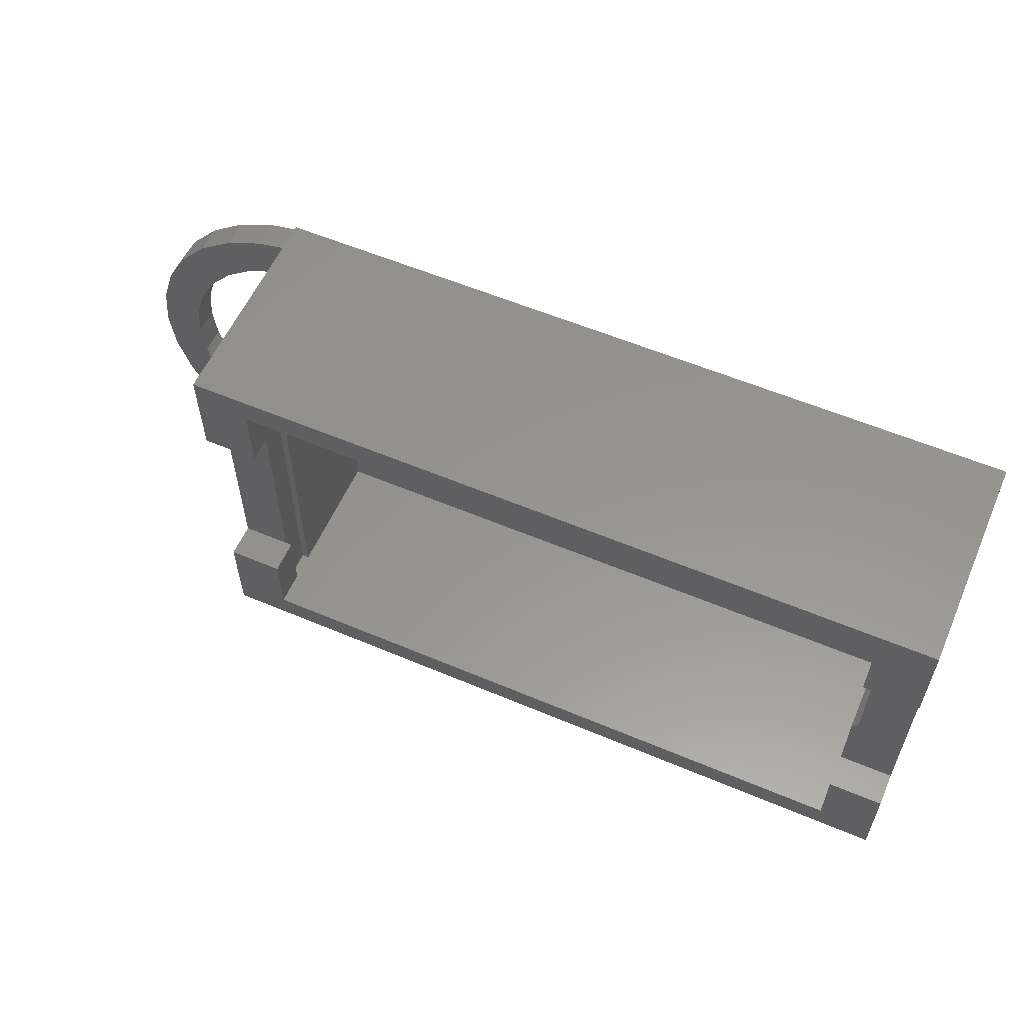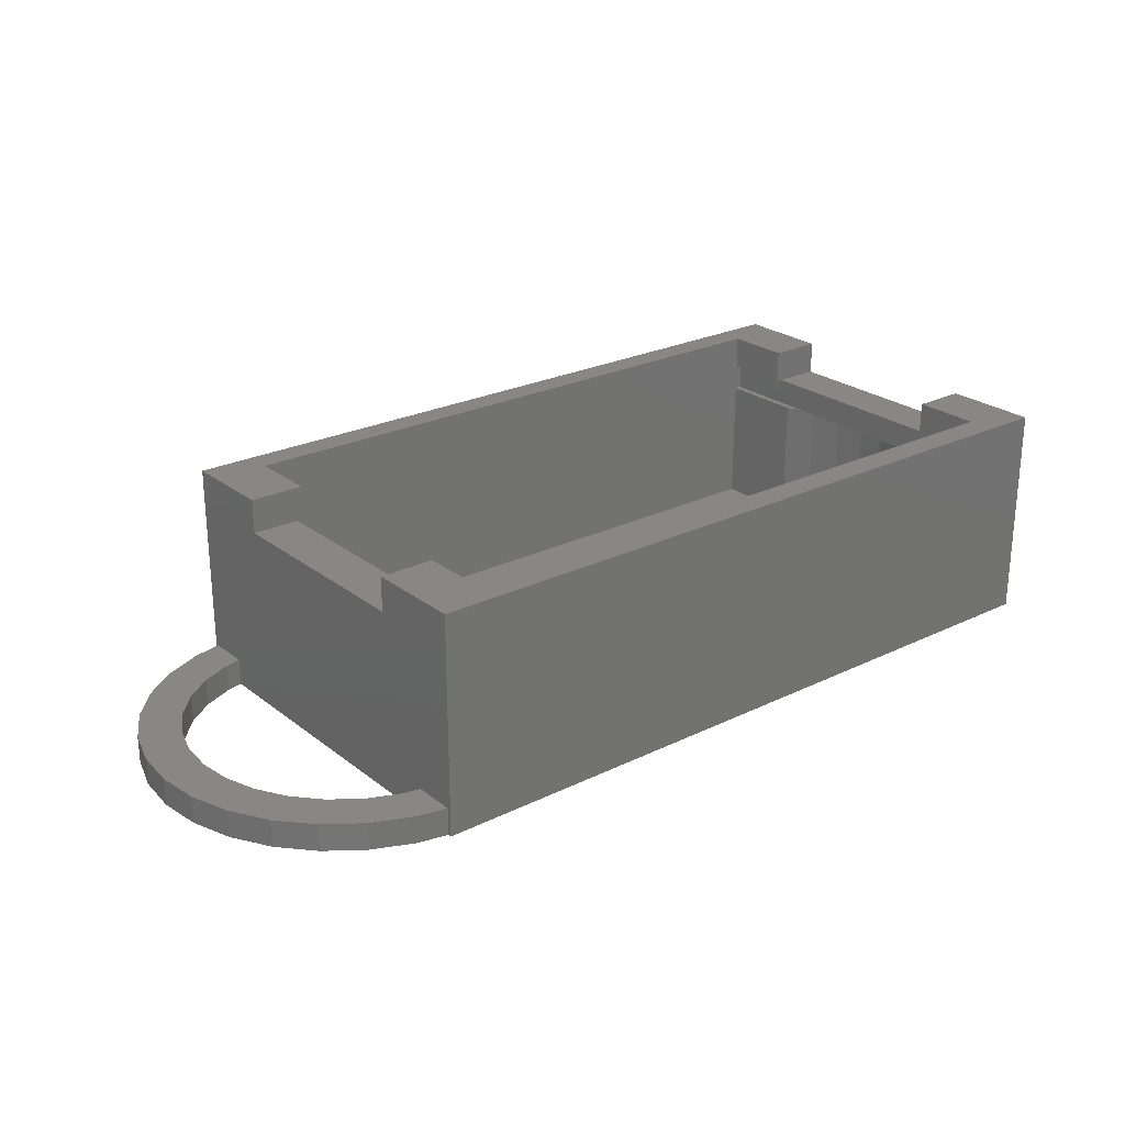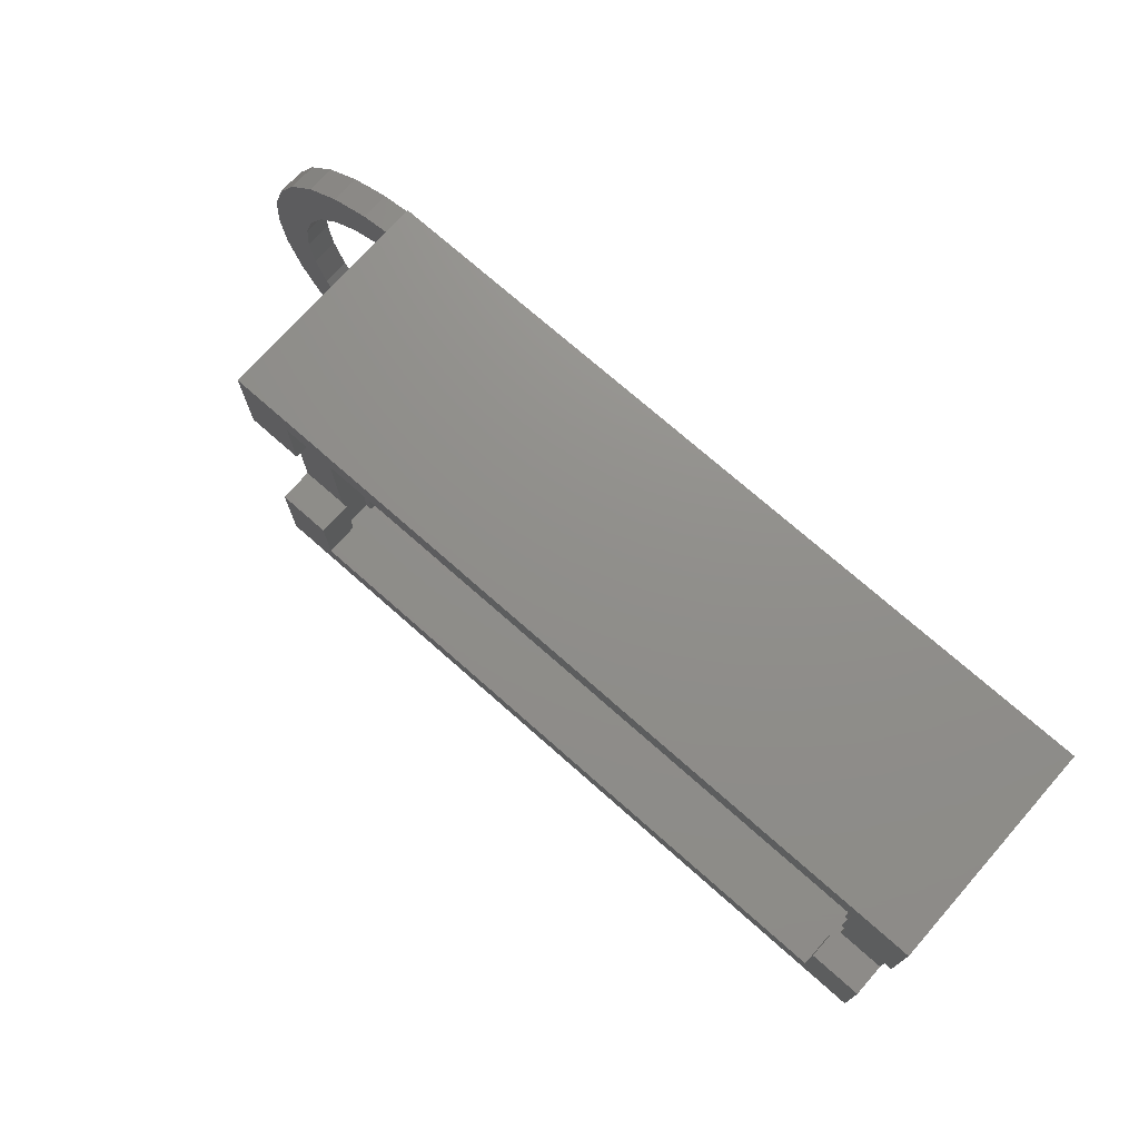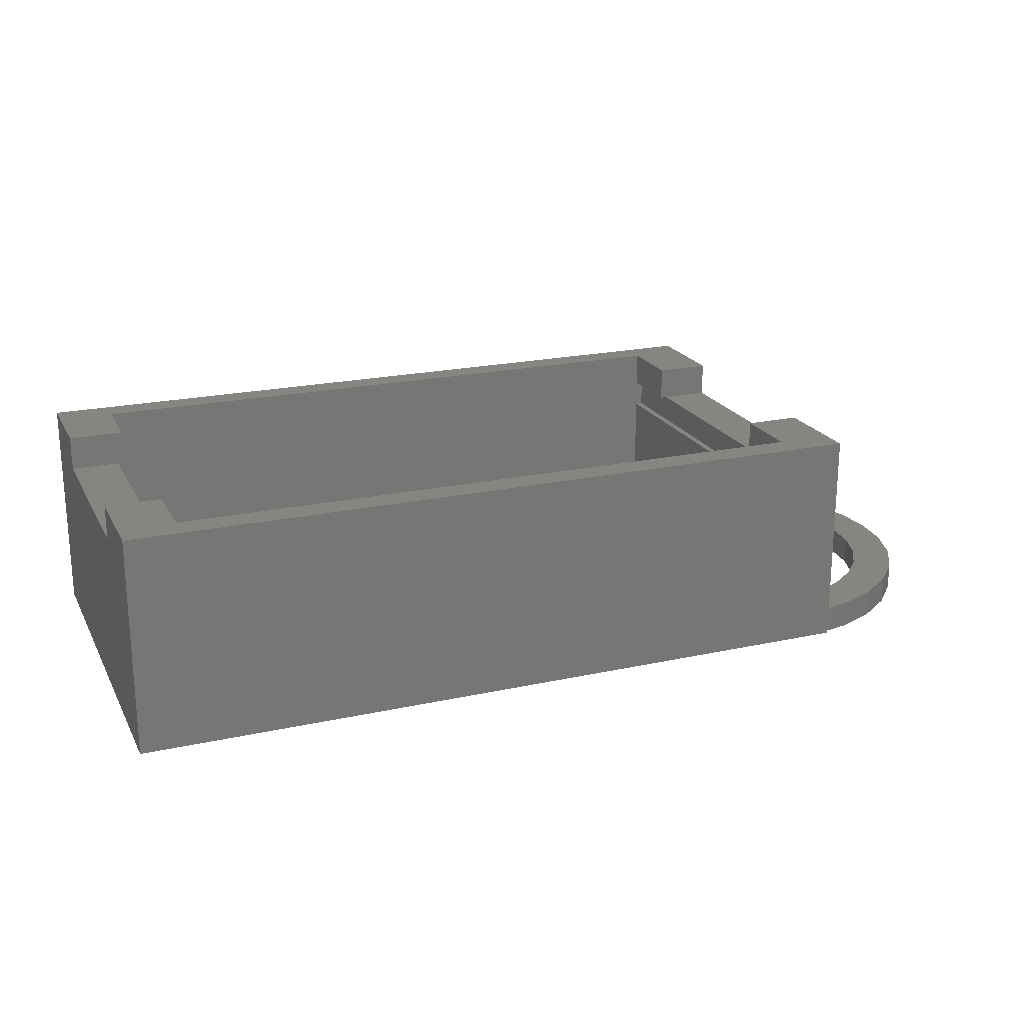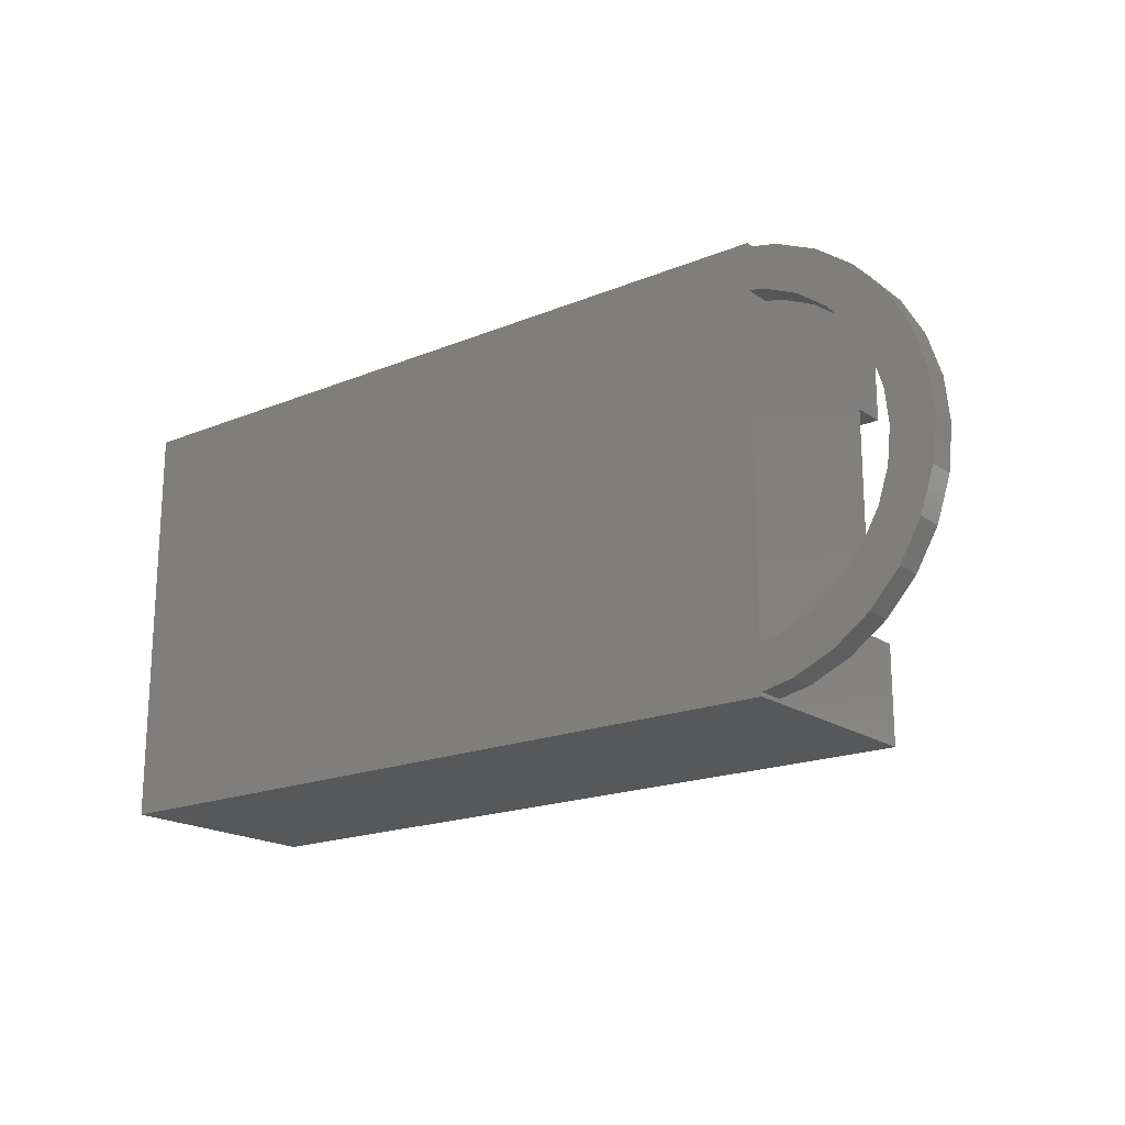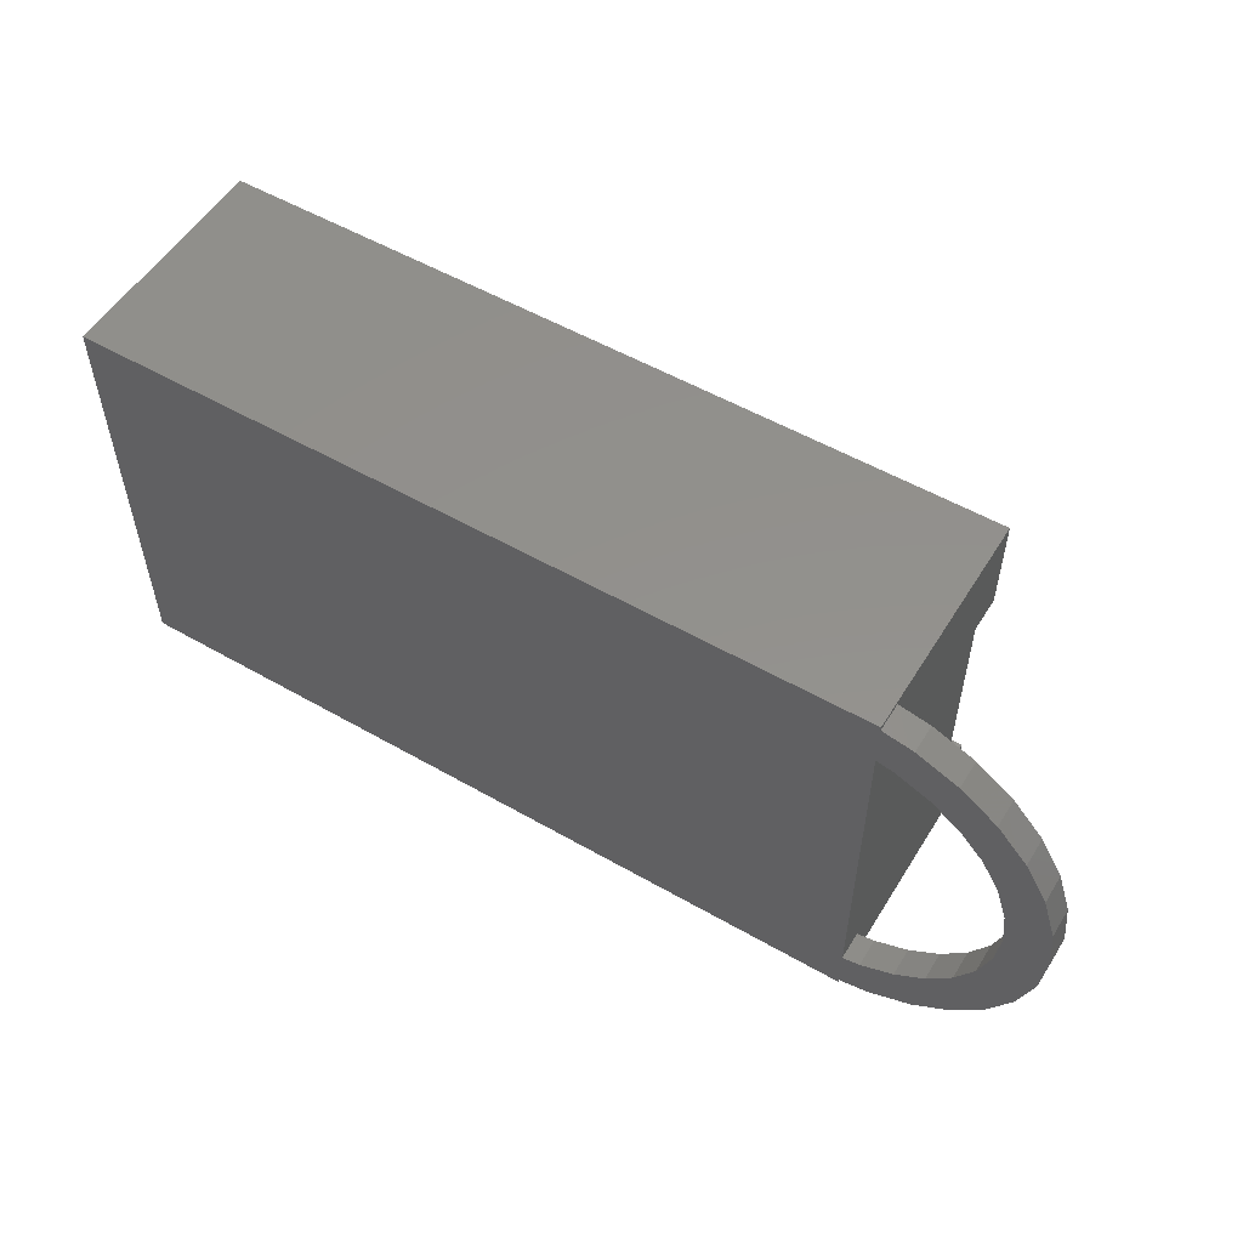
<metadata>
{"format":"stl","ext":"stl","renderer":"f3d","projection":"perspective","resolution":1024,"background":"white","views":[{"elev":57.6,"azim":23.7,"up":"+Y"},{"elev":24.7,"azim":-38.7,"up":"+Z"},{"elev":73.1,"azim":41.5,"up":"+Y"},{"elev":20.9,"azim":158.5,"up":"+Z"},{"elev":-18.8,"azim":-142.0,"up":"+Y"},{"elev":54.2,"azim":-148.7,"up":"+Y"}]}
</metadata>
<code>
# stl→obj: 156 verts, 312 faces
v -40 0 0
v -39.67 3.119 0
v -39.67 -3.119 0
v -38.7 6.101 0
v -37.14 8.817 0
v -35.04 11.15 0
v -32.5 12.99 0
v -33.03 8.918 0
v -29.64 14.27 0
v -31 10.39 0
v -27.5 14.72 0
v -27.5 15 0
v 27.5 15 0
v -27.5 -14.72 0
v 27.5 -15 0
v -27.5 -15 0
v -27.5 -11.67 0
v -36.74 2.495 0
v -35.96 4.881 0
v -37 0 0
v -29.64 -14.27 0
v -32.5 -12.99 0
v -35.04 -11.15 0
v -37.14 -8.817 0
v -38.7 -6.101 0
v -28.71 11.41 0
v -36.74 -2.495 0
v -35.96 -4.881 0
v -31 -10.39 0
v -33.03 -8.918 0
v -27.5 11.67 0
v -34.71 -7.053 0
v -28.71 -11.41 0
v -34.71 7.053 0
v -40 0 2
v -39.67 3.119 2
v -39.67 -3.119 2
v -38.7 -6.101 2
v -37.14 -8.817 2
v -35.04 -11.15 2
v -32.5 -12.99 2
v -29.64 -14.27 2
v -27.5 -14.72 2
v -27.5 -15 16
v -27.5 -8 16
v -27.5 -11.67 2
v -27.5 -8 13.5
v -27.5 8 13.5
v -27.5 8 16
v -27.5 15 16
v -27.5 14.72 2
v -27.5 11.67 2
v 27.5 -15 16
v 27.5 -8 13.5
v 27.5 15 16
v 27.5 8 16
v 27.5 8 13.5
v 27.5 -8 16
v -29.64 14.27 2
v -32.5 12.99 2
v -35.04 11.15 2
v -37.14 8.817 2
v -38.7 6.101 2
v -36.74 2.495 2
v -37 0 2
v -36.74 -2.495 2
v -35.96 4.881 2
v -34.71 7.053 2
v -33.03 8.918 2
v -31 10.39 2
v -28.71 11.41 2
v -28.71 -11.41 2
v -31 -10.39 2
v -33.03 -8.918 2
v -34.71 -7.053 2
v -35.96 -4.881 2
v -23.5 8 16
v 23.5 13 16
v -23.5 13 16
v 23.5 8 16
v -24 8 13.5
v -23.5 8 13.5
v -24 -8 13.5
v -23.5 -8 16
v -23.5 -8 13.5
v -23.5 -13 16
v 23.5 -8 16
v 23.5 -13 16
v 24 -8 13.5
v 23.5 -8 13.5
v 24 8 13.5
v 23.5 8 13.5
v 23.5 13 13.5
v -23.5 13 11.5
v -23.5 13 2
v -17.52 13 2
v 23.5 13 11.5
v 23.5 13 2
v 24 13 13.5
v 24 13 11.5
v -23.5 13 13.5
v -24 13 13.5
v -24 13 11.5
v -24 -13 13.5
v -24 -13 11.5
v -23.5 -13 13.5
v 23.5 -13 13.5
v 24 -13 11.5
v 24 -13 13.5
v 23.5 -13 11.5
v 23.5 -13 2
v -17.52 -13 2
v -23.5 -13 2
v -23.5 -13 11.5
v 24 5.727 11.5
v 24 -5.727 11.5
v -23.5 11.88 2
v -23.5 -11.88 2
v 23.5 6.593 11.5
v 23.5 6.593 2
v 25.35 -2.391 2
v 23.5 -6.593 2
v 24.61 -4.677 2
v 25.6 0 2
v 25.35 2.391 2
v 24.61 4.677 2
v -14.96 11.15 2
v -12.86 8.817 2
v -17.5 12.99 2
v -11.3 6.101 2
v -10.33 3.119 2
v -10 0 2
v -10.33 -3.119 2
v -11.3 -6.101 2
v -12.86 -8.817 2
v -14.96 -11.15 2
v -17.5 -12.99 2
v -14.04 -4.881 2
v -15.29 -7.053 2
v -13.26 2.495 2
v -13 0 2
v -14.04 4.881 2
v -16.97 8.918 2
v -15.29 7.053 2
v -19 10.39 2
v -21.29 11.41 2
v -13.26 -2.495 2
v -21.29 -11.41 2
v -19 -10.39 2
v -16.97 -8.918 2
v 23.5 -6.593 11.5
v 24.61 -4.677 11.5
v 24.61 4.677 11.5
v 25.35 2.391 11.5
v 25.6 0 11.5
v 25.35 -2.391 11.5
f 1 2 3
f 3 2 4
f 3 4 5
f 3 5 6
f 3 6 7
f 8 7 9
f 10 9 11
f 11 12 13
f 14 15 16
f 17 15 14
f 18 3 19
f 20 3 18
f 3 21 22
f 3 22 23
f 3 23 24
f 3 24 25
f 10 11 26
f 27 3 20
f 28 3 27
f 29 14 30
f 31 15 17
f 3 28 32
f 3 32 30
f 3 30 14
f 31 13 15
f 29 33 14
f 33 17 14
f 11 13 31
f 11 31 26
f 34 7 8
f 19 7 34
f 3 7 19
f 21 3 14
f 8 9 10
f 1 35 2
f 2 35 36
f 1 3 35
f 35 3 37
f 3 25 37
f 37 25 38
f 25 24 38
f 38 24 39
f 24 23 39
f 39 23 40
f 40 23 22
f 41 40 22
f 41 22 21
f 42 41 21
f 42 21 14
f 43 42 14
f 16 44 14
f 43 44 45
f 46 47 48
f 48 49 50
f 43 47 46
f 11 50 12
f 51 50 11
f 52 50 51
f 46 52 17
f 46 48 50
f 46 50 52
f 43 45 47
f 14 44 43
f 31 17 52
f 44 16 15
f 53 44 15
f 53 15 13
f 54 53 13
f 55 56 13
f 56 57 13
f 57 54 13
f 54 58 53
f 12 50 13
f 13 50 55
f 9 59 11
f 11 59 51
f 7 60 9
f 9 60 59
f 6 61 7
f 7 61 60
f 5 62 6
f 6 62 61
f 4 63 5
f 5 63 62
f 2 36 4
f 4 36 63
f 18 64 65
f 20 18 65
f 65 66 27
f 20 65 27
f 19 67 64
f 18 19 64
f 34 68 67
f 19 34 67
f 8 69 68
f 34 8 68
f 10 70 69
f 8 10 69
f 26 71 70
f 10 26 70
f 31 52 71
f 26 31 71
f 46 17 72
f 72 17 33
f 72 33 73
f 73 33 29
f 73 29 74
f 74 29 30
f 75 74 30
f 32 75 30
f 76 75 32
f 28 76 32
f 66 76 28
f 27 66 28
f 37 38 39
f 41 37 40
f 40 37 39
f 42 37 41
f 43 37 42
f 74 37 43
f 46 72 43
f 72 73 43
f 73 74 43
f 66 37 76
f 65 37 66
f 64 37 65
f 67 37 64
f 60 37 67
f 60 67 68
f 59 68 69
f 51 69 70
f 51 70 71
f 51 71 52
f 59 69 51
f 60 68 59
f 61 37 60
f 62 37 61
f 63 37 62
f 36 37 63
f 35 37 36
f 74 75 37
f 75 76 37
f 50 49 77
f 78 50 79
f 79 50 77
f 55 50 78
f 56 78 80
f 55 78 56
f 81 82 77
f 48 81 49
f 49 81 77
f 48 47 83
f 81 48 83
f 84 85 45
f 45 85 83
f 45 83 47
f 86 44 53
f 86 84 45
f 58 87 53
f 87 88 53
f 45 44 86
f 88 86 53
f 58 54 87
f 87 54 89
f 87 89 90
f 91 89 54
f 57 91 54
f 91 57 56
f 92 91 80
f 80 91 56
f 78 93 80
f 80 93 92
f 94 95 96
f 97 94 98
f 98 94 96
f 99 94 97
f 99 97 100
f 93 94 99
f 78 94 93
f 101 94 78
f 102 94 101
f 79 101 78
f 103 94 102
f 101 79 77
f 82 101 77
f 101 82 102
f 102 82 81
f 103 102 81
f 104 103 83
f 83 103 81
f 105 103 104
f 85 106 83
f 83 106 104
f 85 84 86
f 106 85 86
f 106 86 88
f 106 88 107
f 106 108 104
f 107 109 108
f 107 108 106
f 108 110 104
f 110 111 104
f 111 112 104
f 112 113 114
f 112 114 104
f 105 104 114
f 87 90 88
f 88 90 107
f 89 109 90
f 90 109 107
f 91 100 89
f 89 100 109
f 99 100 91
f 109 100 115
f 109 115 116
f 109 116 108
f 99 91 93
f 93 91 92
f 114 94 103
f 105 114 103
f 117 95 94
f 118 117 94
f 114 118 94
f 113 118 114
f 115 100 97
f 119 115 97
f 97 98 119
f 119 98 120
f 121 122 123
f 121 124 122
f 124 125 122
f 125 126 122
f 126 120 122
f 127 128 111
f 98 96 120
f 120 129 122
f 120 96 129
f 128 130 111
f 130 131 111
f 131 132 111
f 132 133 111
f 133 134 111
f 134 135 111
f 135 136 111
f 136 137 111
f 137 112 111
f 129 111 122
f 129 127 111
f 112 137 136
f 134 112 135
f 135 112 136
f 133 112 134
f 132 112 133
f 131 112 132
f 138 112 131
f 138 139 112
f 140 141 130
f 142 140 128
f 143 144 127
f 145 129 96
f 95 146 96
f 146 145 96
f 129 143 127
f 127 144 128
f 144 142 128
f 128 140 130
f 130 141 131
f 141 147 131
f 147 138 131
f 148 112 149
f 118 112 148
f 113 112 118
f 117 146 95
f 145 143 129
f 139 150 112
f 150 149 112
f 151 122 110
f 110 122 111
f 108 116 151
f 110 108 151
f 152 123 116
f 116 123 151
f 151 123 122
f 116 115 152
f 152 115 153
f 152 153 154
f 152 154 155
f 152 155 156
f 153 115 126
f 126 115 119
f 126 119 120
f 148 149 150
f 138 148 139
f 139 148 150
f 147 148 138
f 141 148 147
f 140 148 141
f 142 148 140
f 144 148 142
f 143 148 144
f 145 148 143
f 146 148 145
f 117 148 146
f 118 148 117
f 154 153 125
f 125 153 126
f 155 154 124
f 124 154 125
f 155 124 156
f 156 124 121
f 156 121 152
f 152 121 123

</code>
